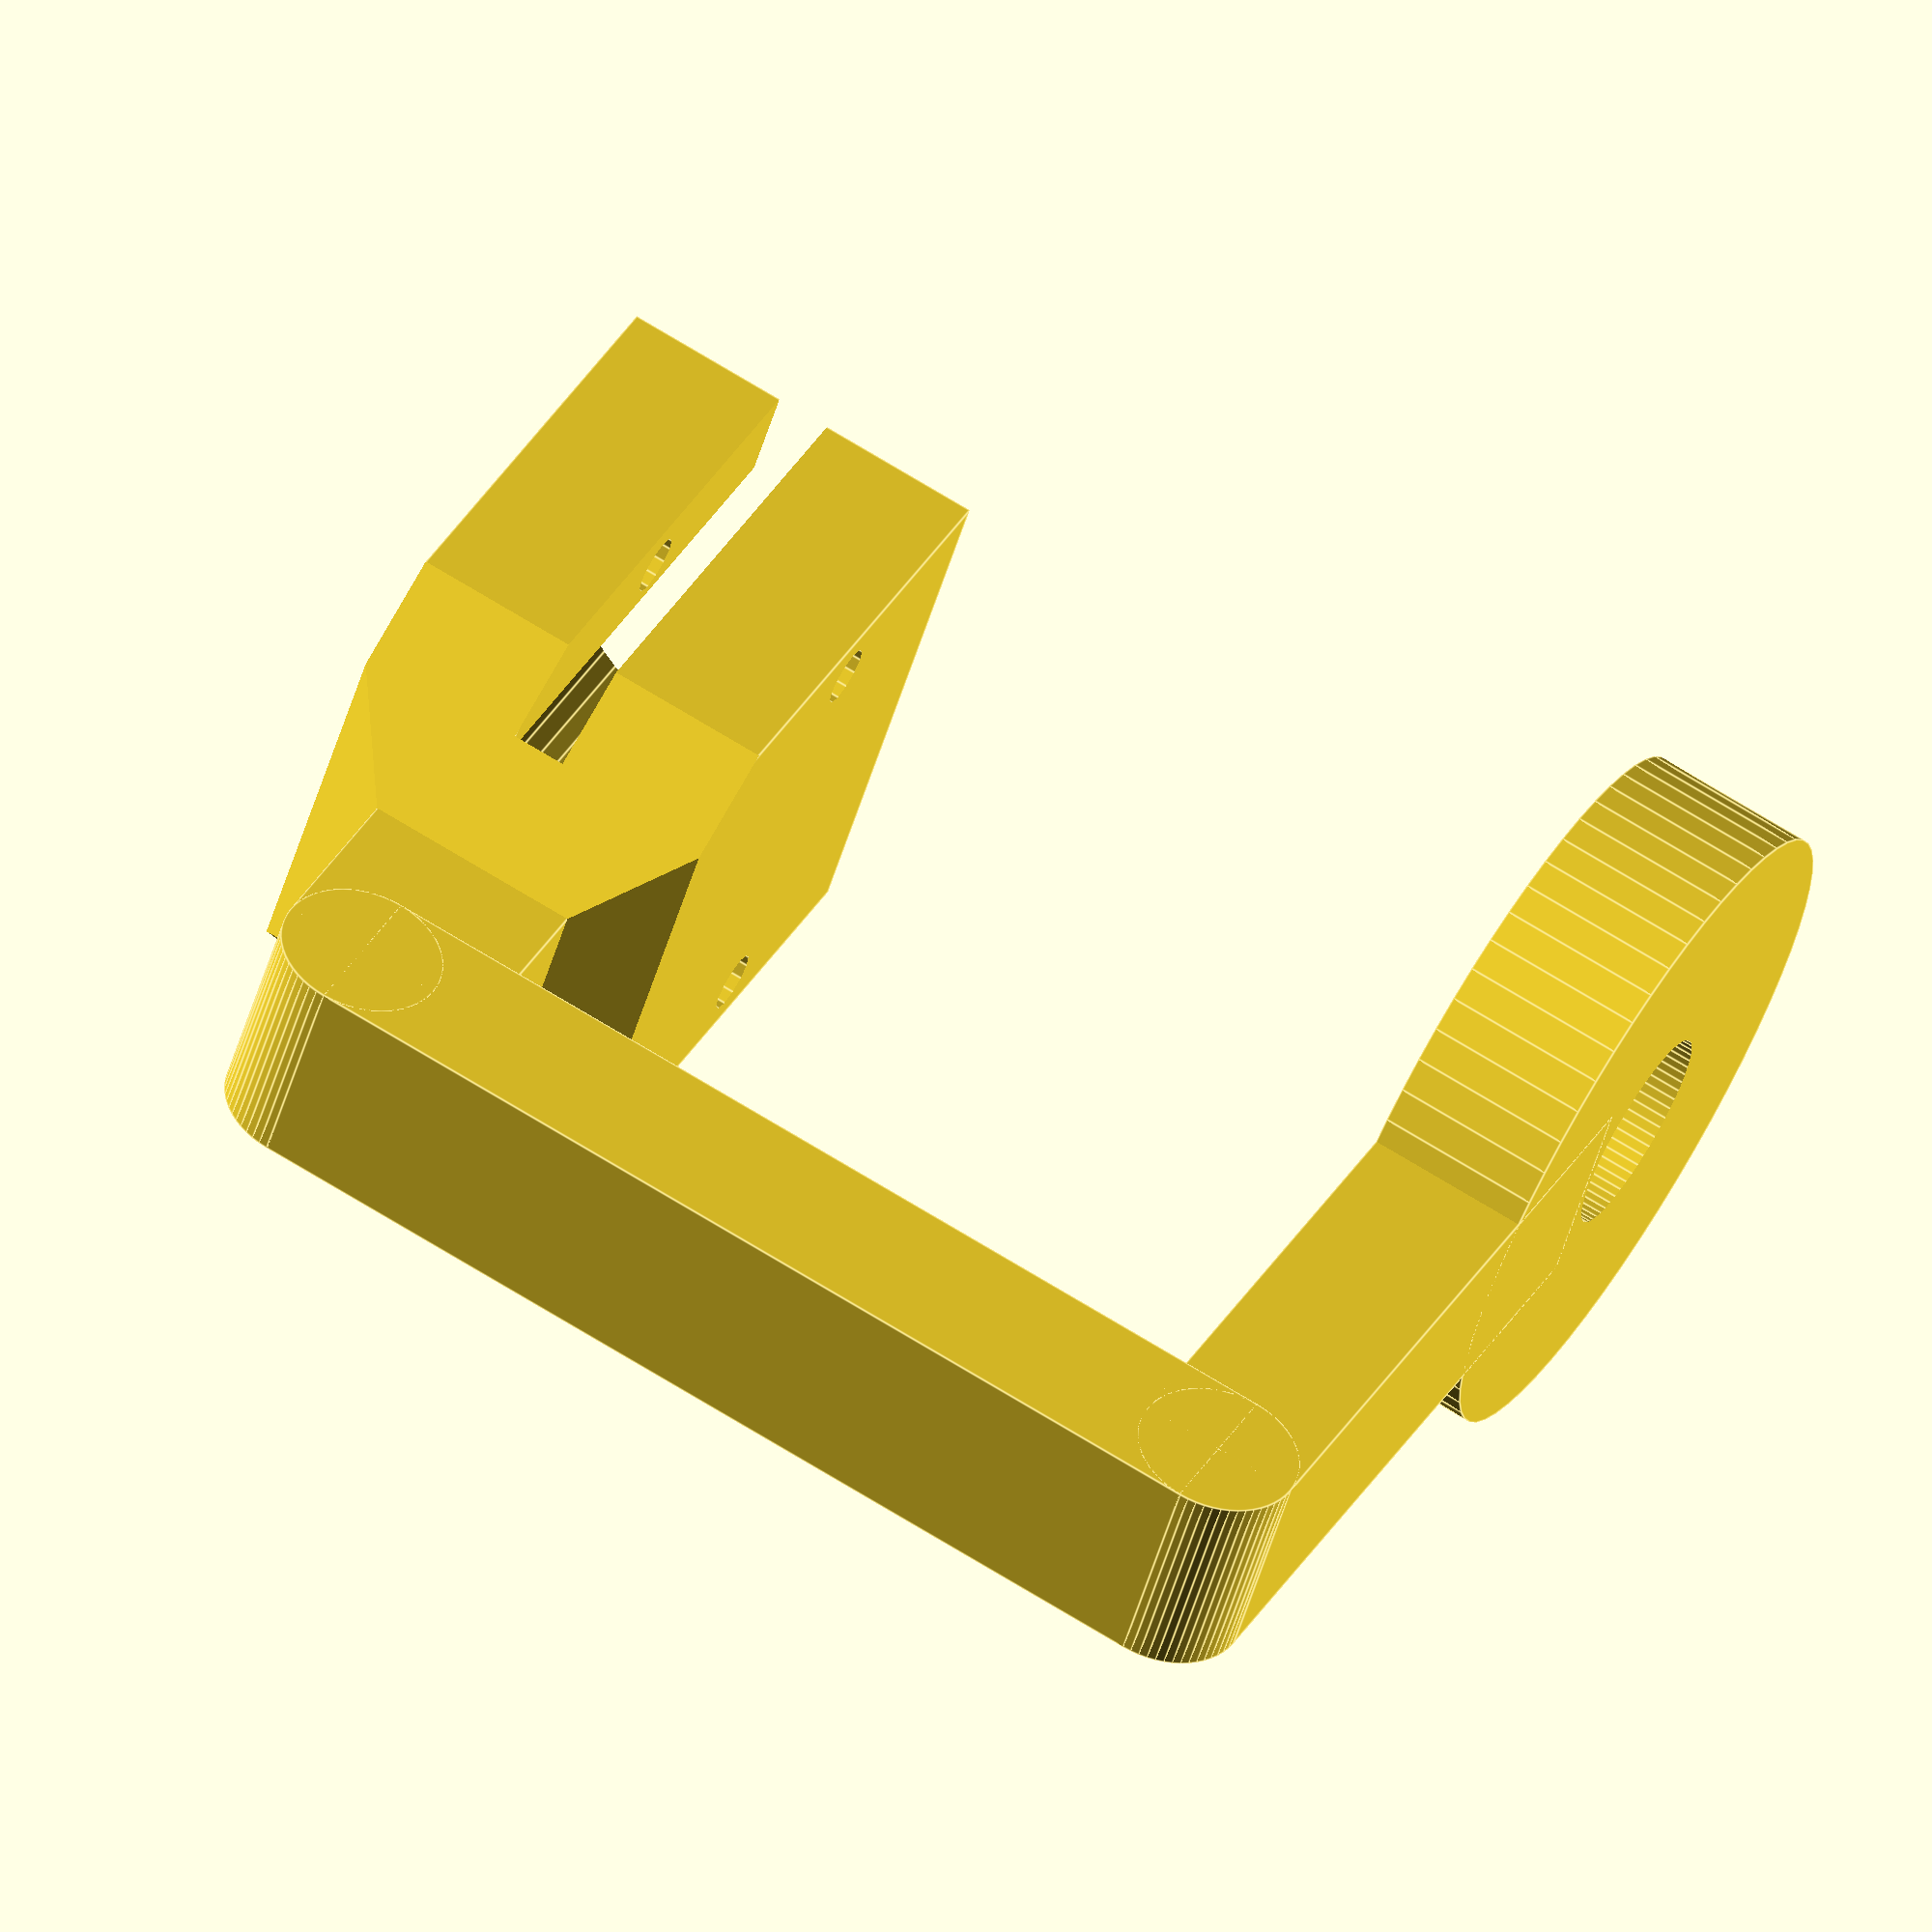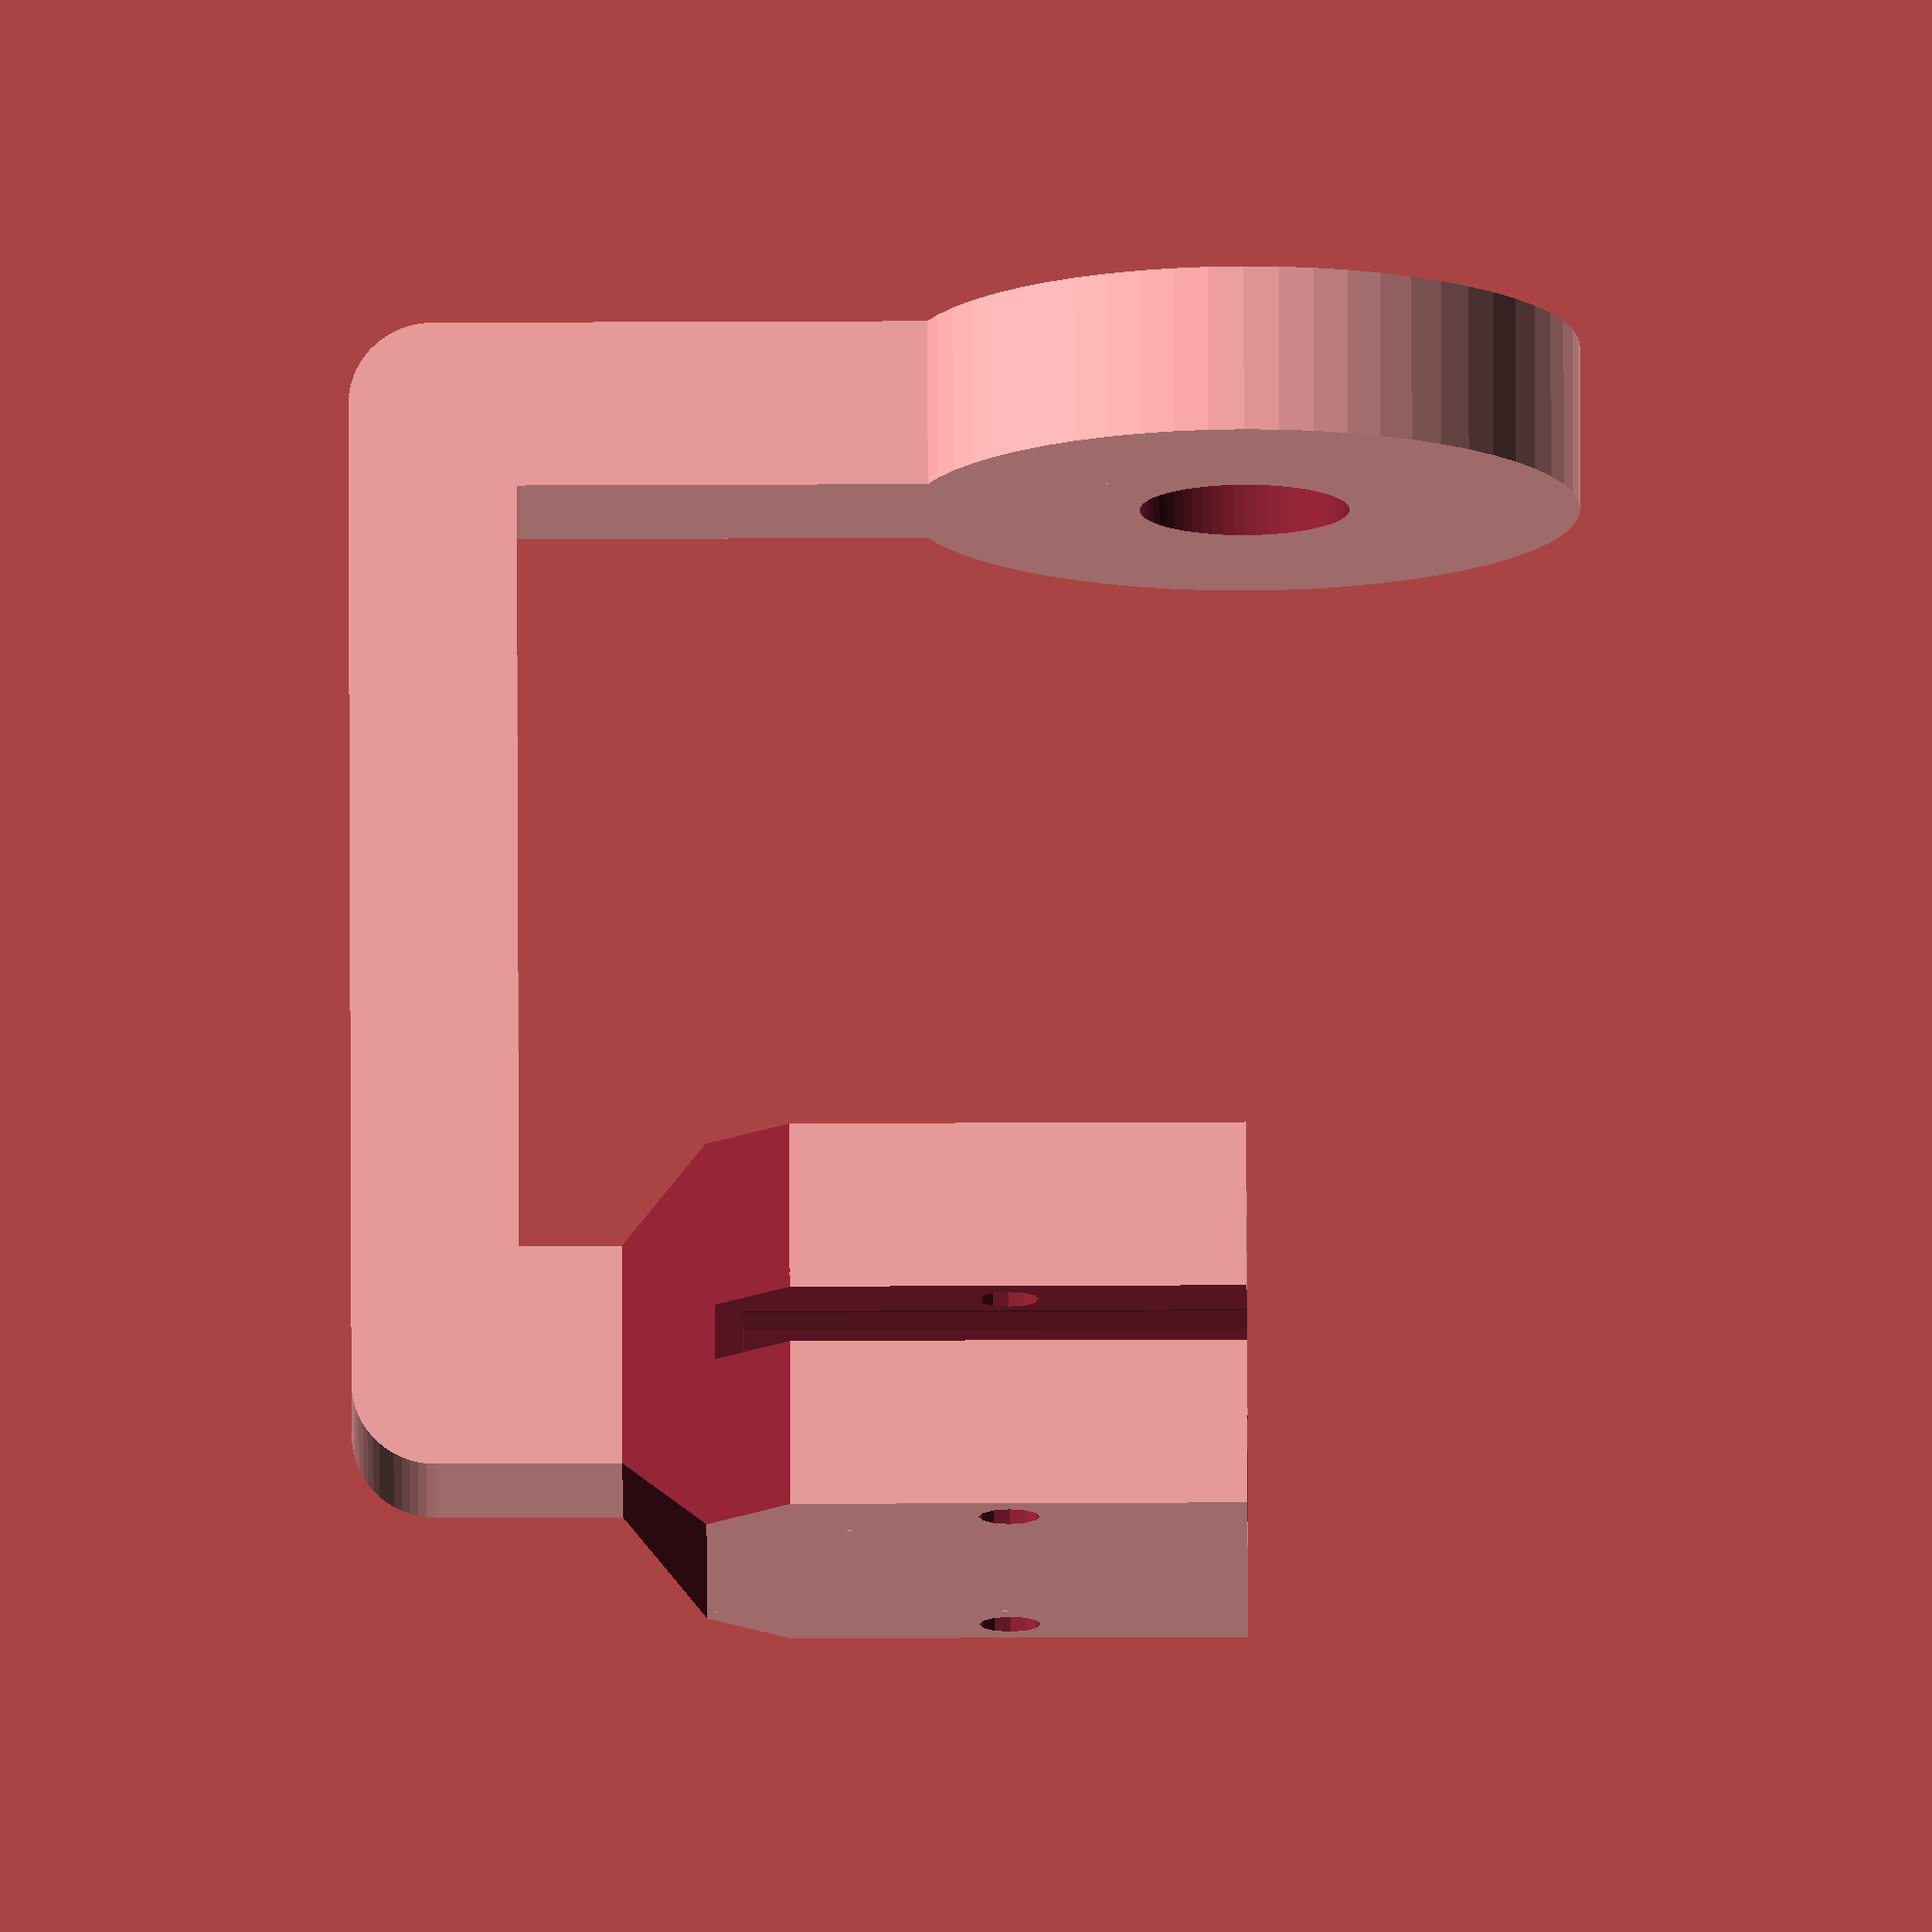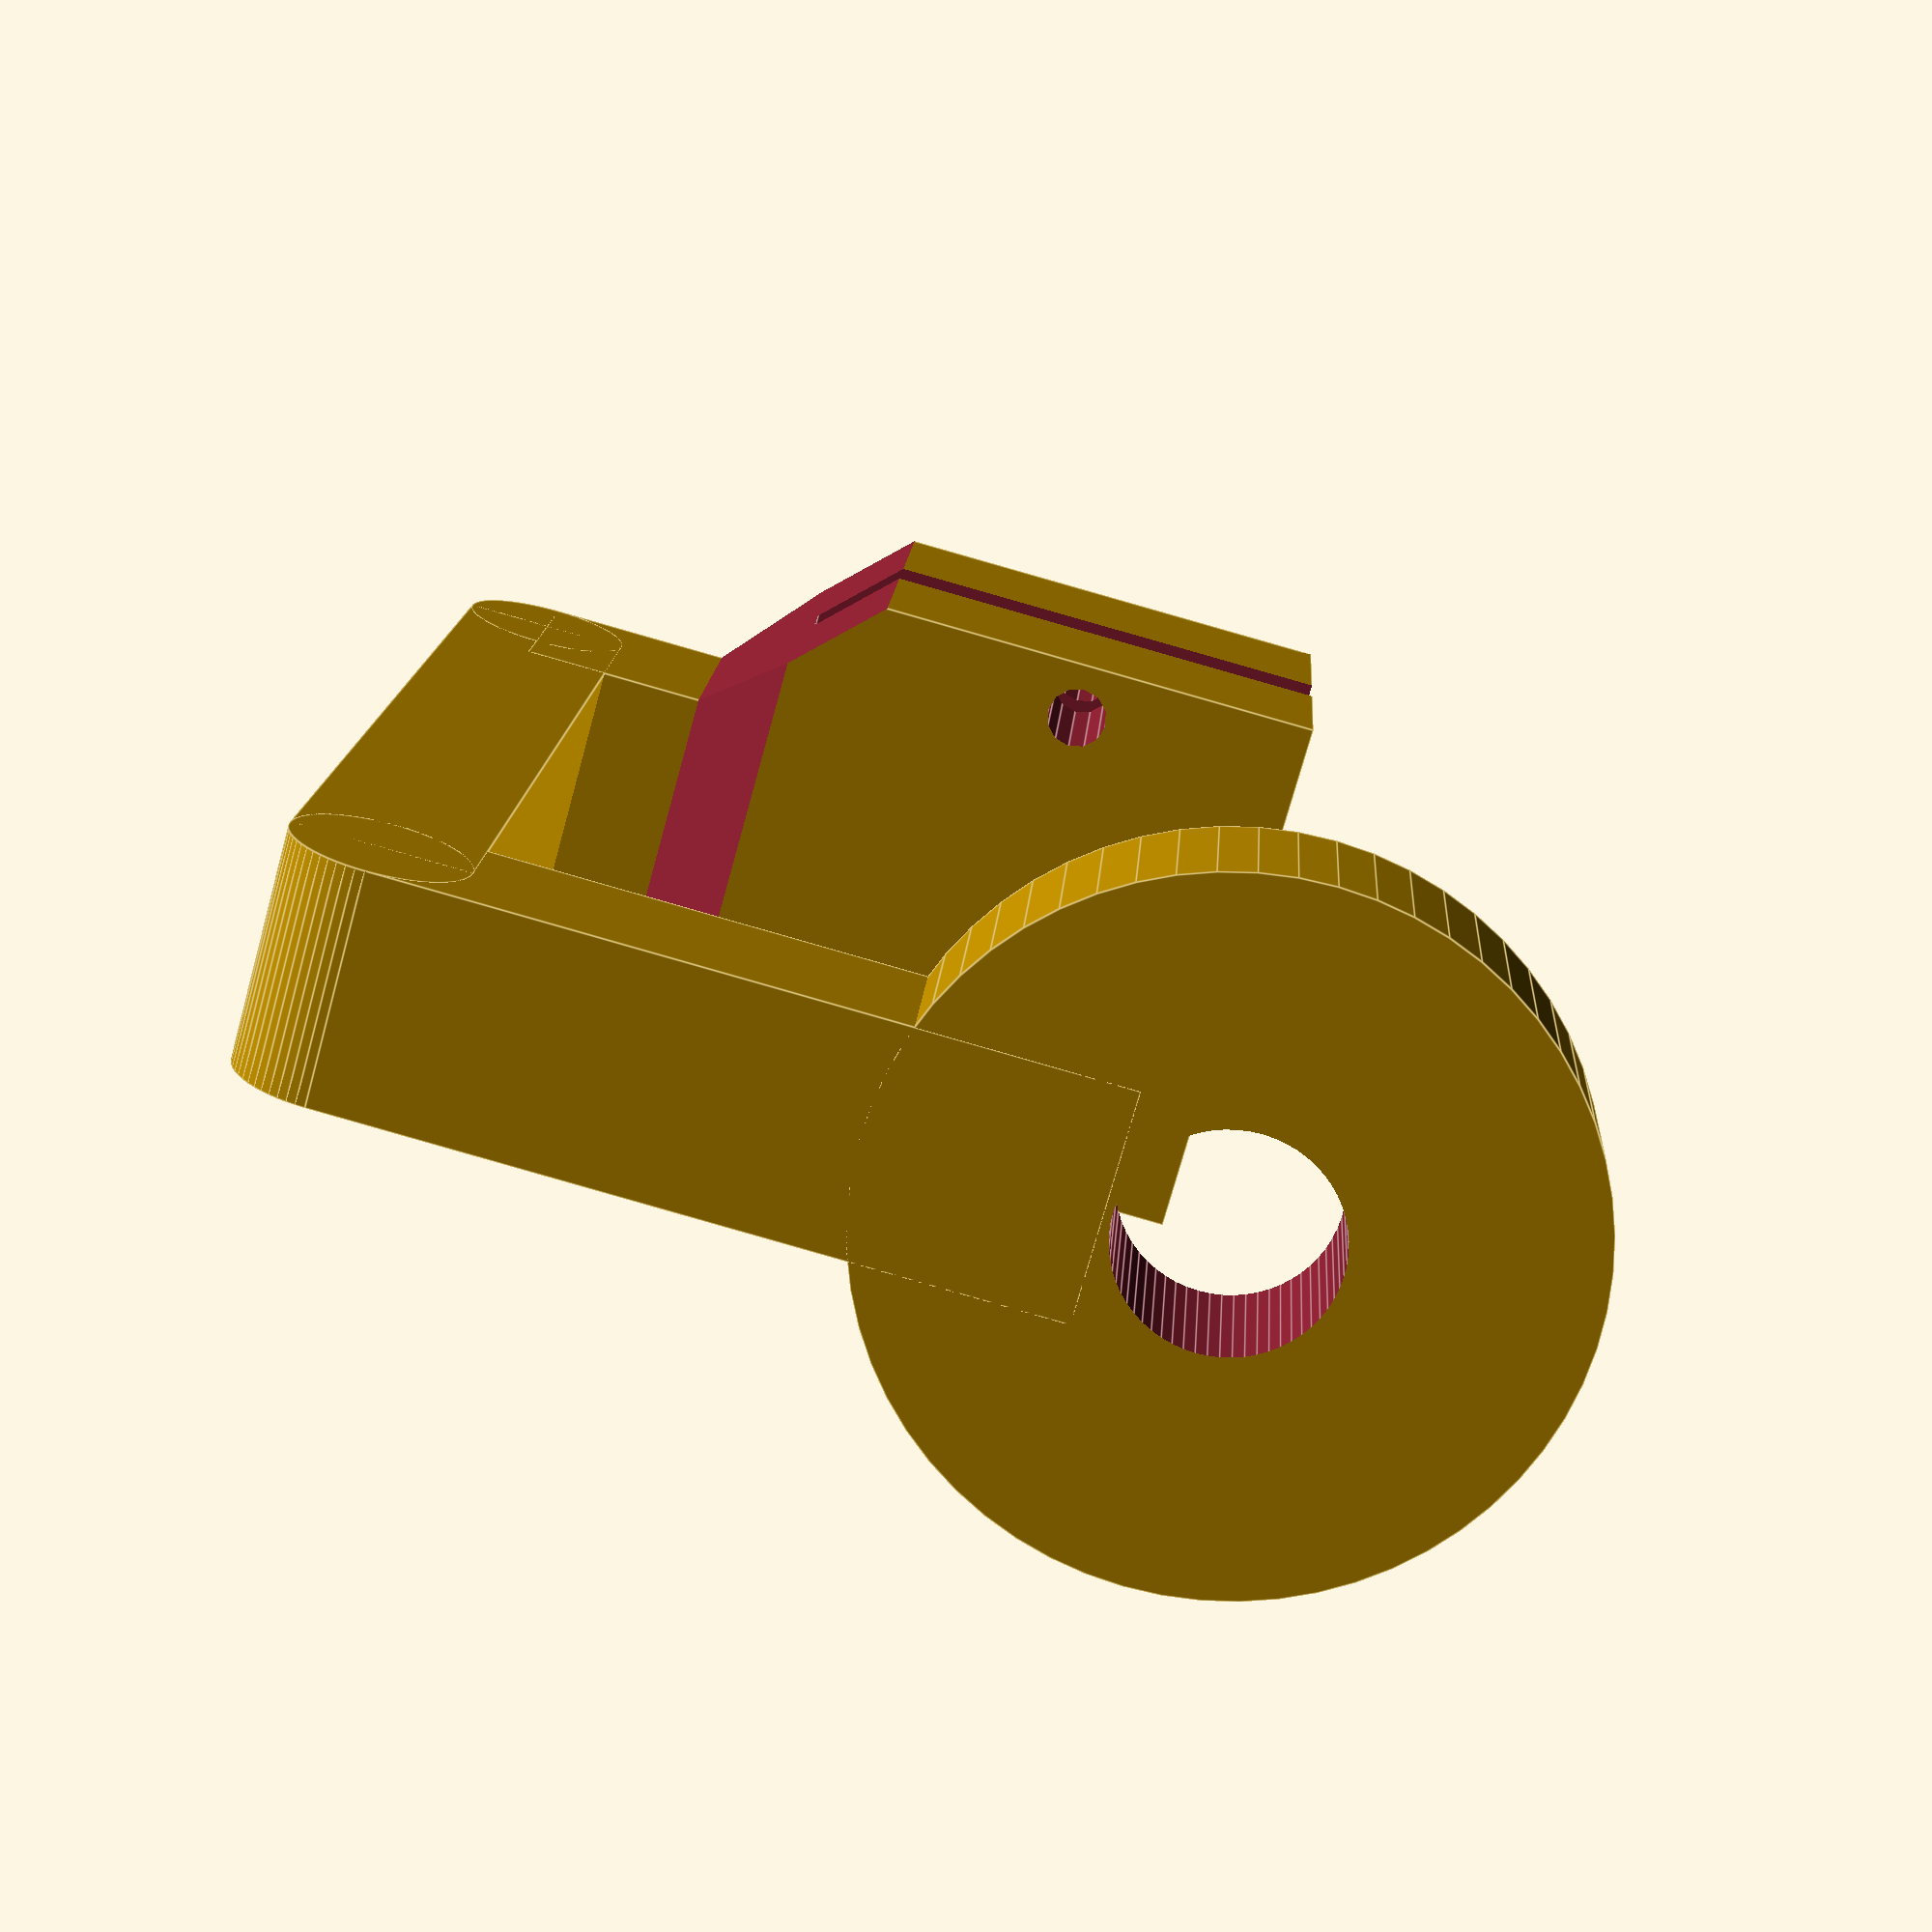
<openscad>
translate([0,4,3])clamp();

// apoyos para imprimir sin despegarse
//translate([10,-10,-6])cylinder(d=18,h=0.5);
//translate([-10,-10,-6])cylinder(d=18,h=0.5);

rotate([-90,0,0]) bracket();

module bracket(){
$fn=60;
difference(){
translate([32,-26,4])rotate([0,90,0])
cylinder(d=24,h=6);
translate([30,-26,4])rotate([0,90,0])
cylinder(d=7.5,h=9);
}

translate([-4,-7,0])cube([8,10,8]);
translate([32,-22,0])cube([6,25,8]);
translate([-1,0,0])cube([36,6,8]);

translate([-1,3,0])rotate([0,0,-90])
cylinder(d=6,h=8);
translate([35,3,0])rotate([0,0,-90])
cylinder(d=6,h=8);

}
//translate([-18,-20,-1])cube([10,10,20]);

module clamp(){
difference(){
translate([-7,-10,0])
cube([14,20,23]);
difference(){
    translate([0,0,5])cylinder(d=13,h=25,$fn=60);
    translate([6.5,0,12])cube([2,12,25],center=true);
    translate([-6.5,0,12])cube([2,12,25],center=true);
}
translate([-1,-11,4])cube([2,22,25]);
translate([-9,-8,14.5])rotate([0,90,0])
cylinder(d=2.2,h=21,$fn=12);
translate([-9,8,14.5])rotate([0,90,0])
cylinder(d=2.2,h=21,$fn=12);
translate([0,21,0])rotate([45,0,0])cube(size=[25,25,25],center=true);
translate([0,-21,0])rotate([45,0,0])cube(size=[25,25,25],center=true);
translate([21,0,0])rotate([0,0,90])rotate([45,0,0])
cube(size=[25,25,25],center=true);
translate([-21,0,0])rotate([0,0,90])rotate([45,0,0])
cube(size=[25,25,25],center=true);
}
}

</openscad>
<views>
elev=142.7 azim=343.4 roll=332.5 proj=o view=edges
elev=72.0 azim=211.9 roll=270.2 proj=o view=solid
elev=267.4 azim=256.9 roll=285.9 proj=p view=edges
</views>
